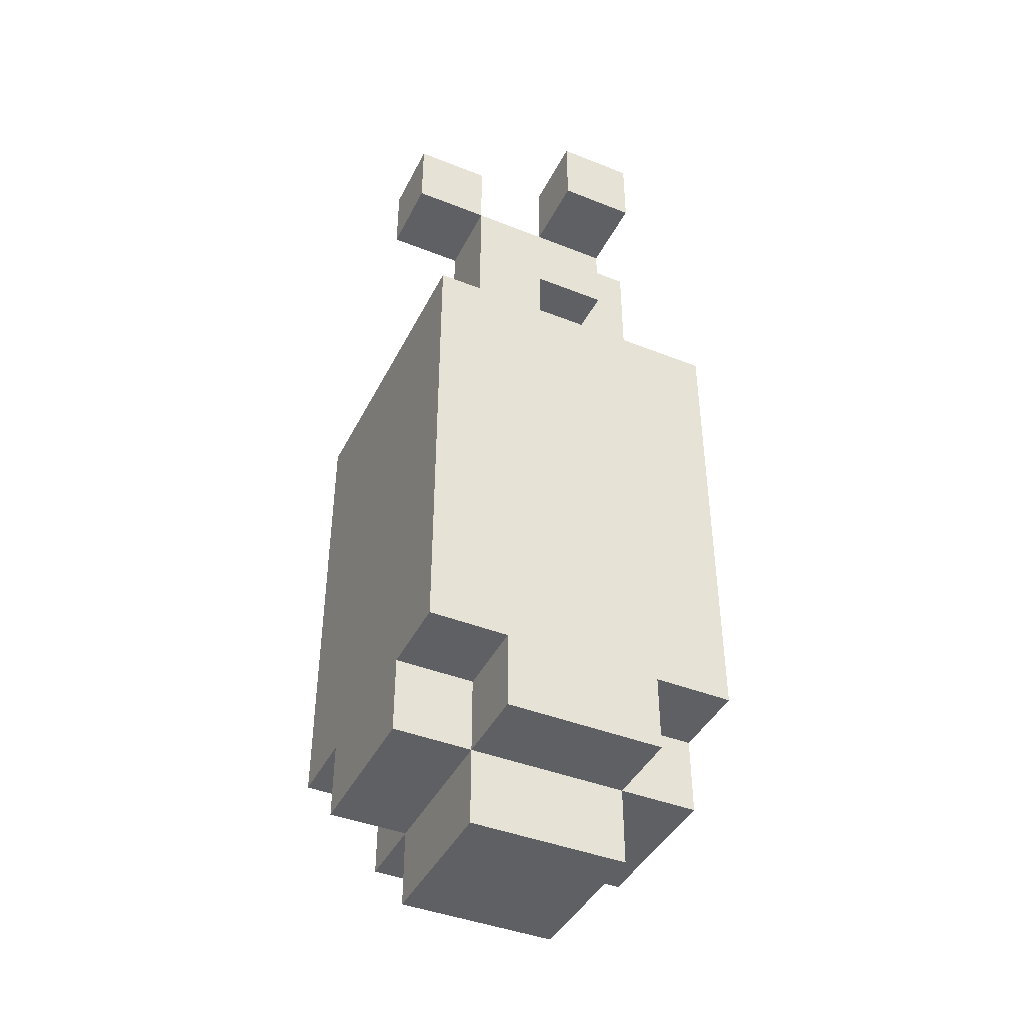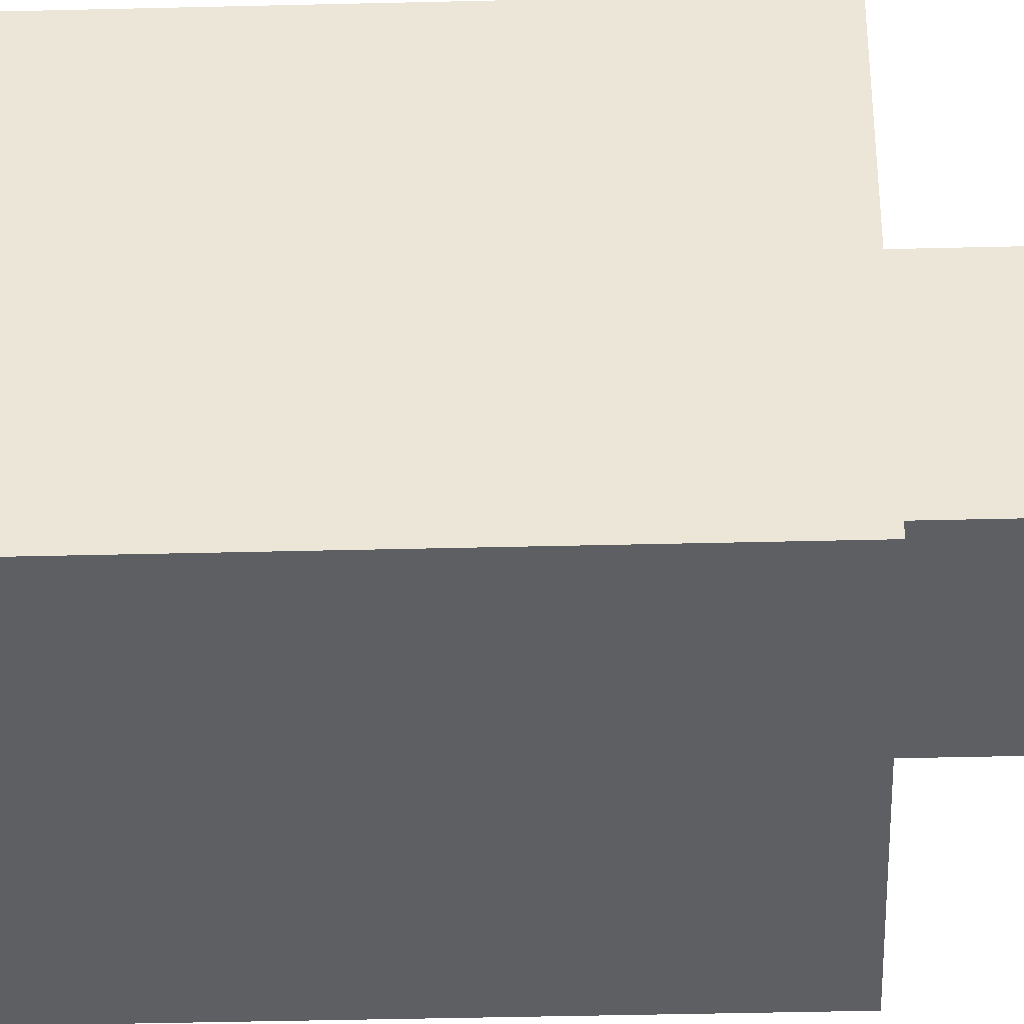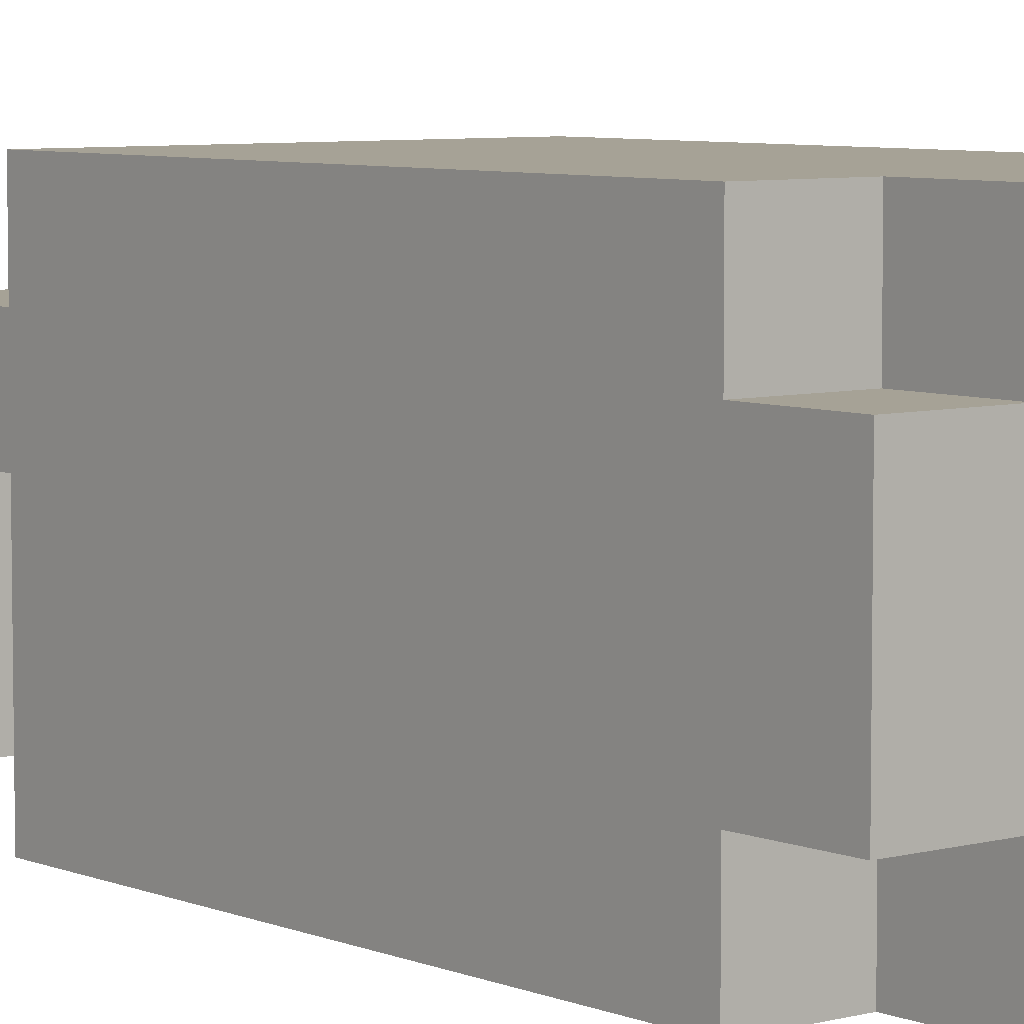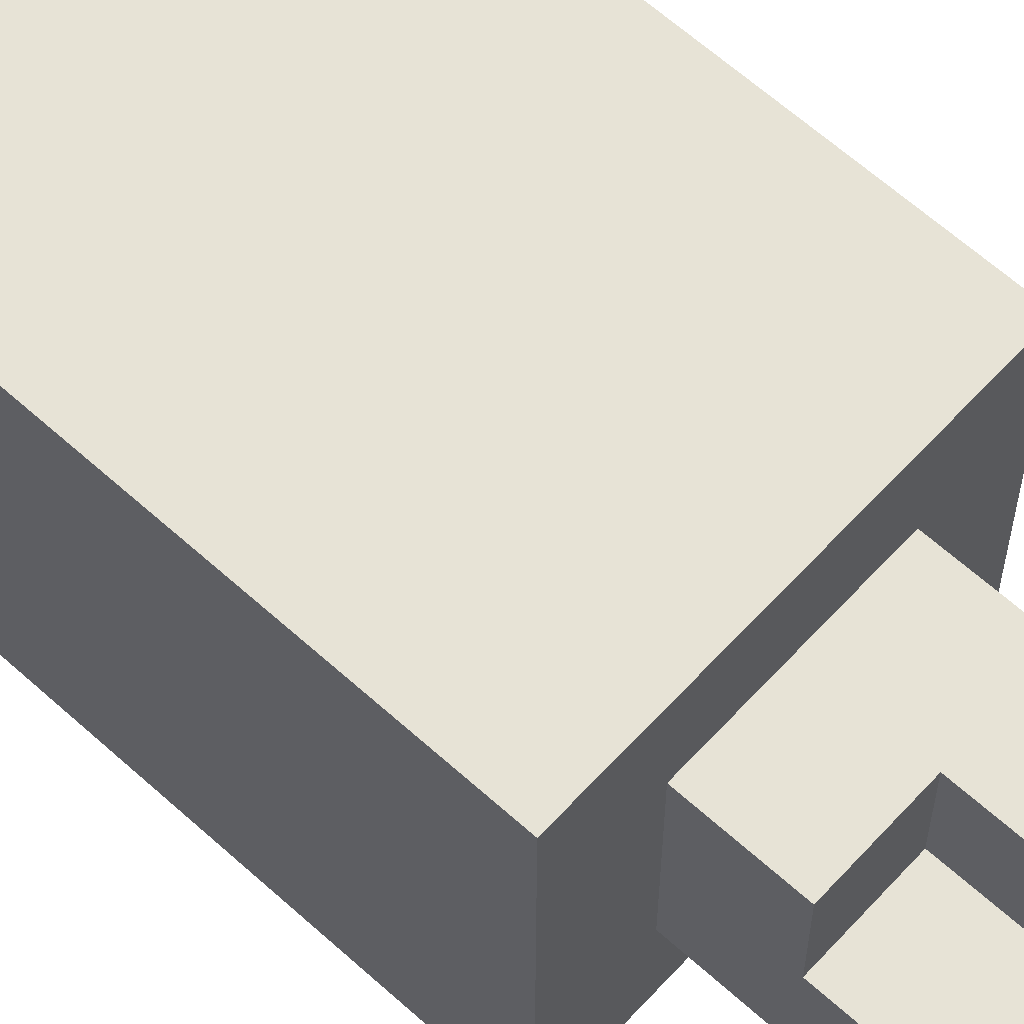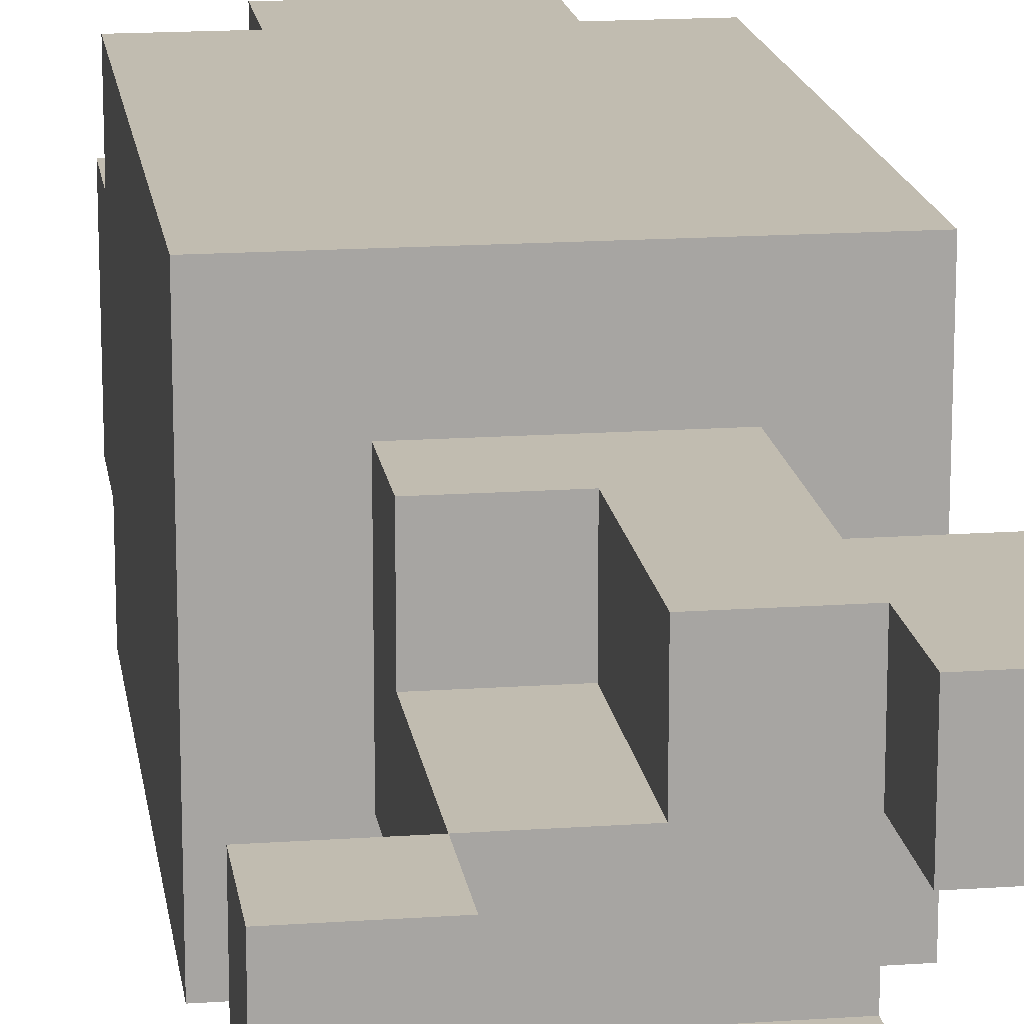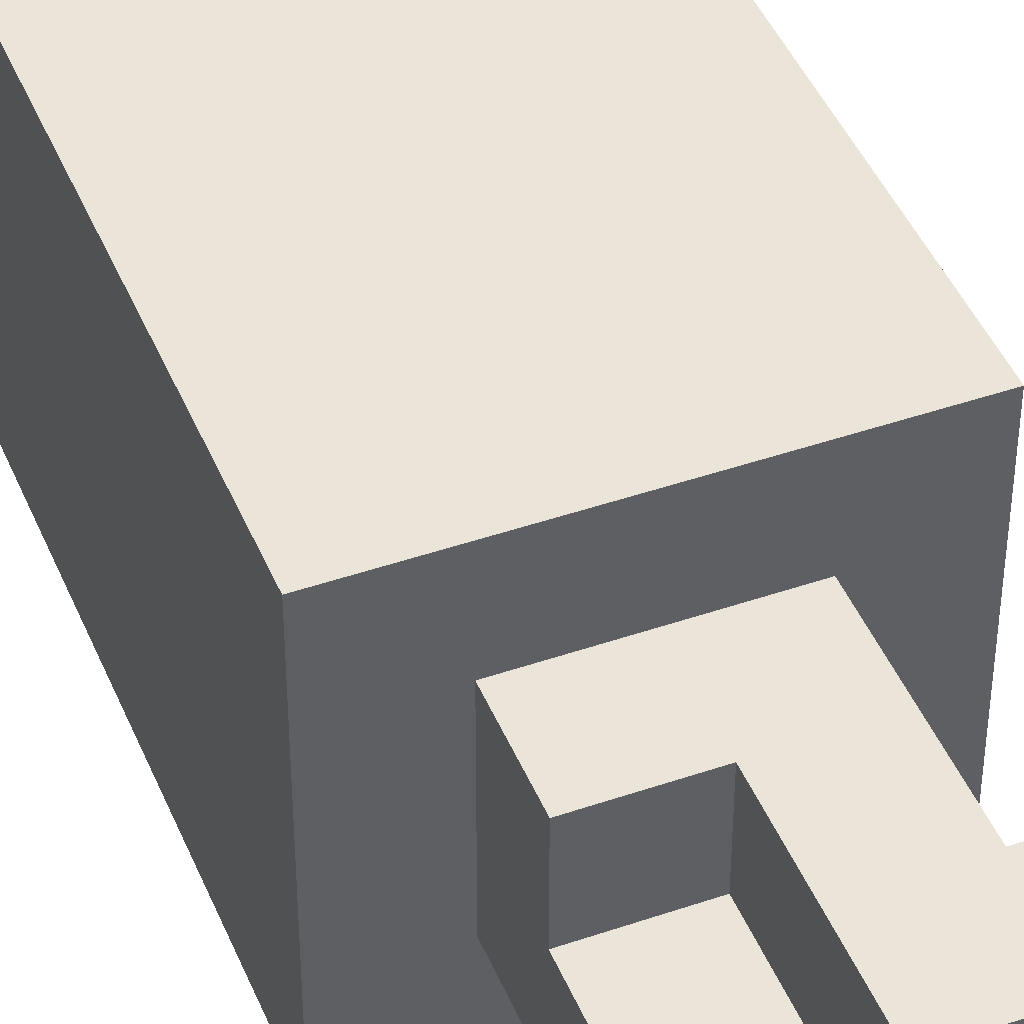
<metadata>
{"format":"obj","ext":"obj","renderer":"f3d","projection":"perspective","resolution":1024,"background":"white","views":[{"elev":-42.4,"azim":154.7,"up":"+Y"},{"elev":-41.5,"azim":91.7,"up":"+Z"},{"elev":6.3,"azim":-39.1,"up":"+Z"},{"elev":62.7,"azim":132.5,"up":"+Z"},{"elev":16.5,"azim":171.9,"up":"+Z"},{"elev":44.6,"azim":158.2,"up":"+Z"}]}
</metadata>
<code>
o rabbit-0
v -0.2 0.3 0.1
v -0.2 0.2 -0.1
v -0.2 0.2 0.1
v -0.2 0.3 0
v -0.2 0.3 -0.1
v -0.2 0.4 0.2
v -0.2 0.3 0.2
v -0.2 0.4 0
v -0.2 0.4 -0.1
v -0.2 0.3 -0.2
v -0.2 0.4 -0.2
v -0.2 0.5 0.2
v -0.2 0.5 -0.2
v -0.2 0.6 0.2
v -0.2 0.6 -0.2
v -0.2 0.7 0.2
v -0.2 0.7 0.1
v -0.2 0.7 0
v -0.2 0.7 -0.2
v -0.2 0.8 0.2
v -0.2 0.8 0.1
v -0.2 0.8 0
v -0.2 0.8 -0.2
v -0.2 0.9 0.2
v -0.2 0.9 -0.2
v -0.2 1.3 0.1
v -0.2 1.1 0
v -0.2 1.1 0.1
v -0.2 1.3 0
v -0.1 0.2 0.1
v -0.1 0.1 -0.1
v -0.1 0.1 0.1
v -0.1 0.2 -0.1
v -0.1 0.3 0.2
v -0.1 0.2 0.2
v -0.1 0.3 0.1
v -0.1 0.3 -0.1
v -0.1 0.2 -0.2
v -0.1 0.3 -0.2
v -0.1 1 0.1
v -0.1 0.9 -0.1
v -0.1 0.9 0.1
v -0.1 1 0
v -0.1 1 -0.1
v -0.1 1.1 0.1
v -0.1 1.1 0
v -0.1 1.2 0
v -0.1 1.1 -0.1
v -0.1 1.2 -0.1
v -0.1 1.3 -0.1
v -0.1 1.2 -0.2
v -0.1 1.3 -0.2
v 0 1.1 0
v 0 1 -0.1
v 0 1 0
v 0 1.1 -0.1
v 0.1 1.3 0
v 0.1 1.2 -0.1
v 0.1 1.2 0
v 0.1 1.3 -0.1
v -0.1 1.2 0.1
v -0.1 1.2 0
v -0.1 1.3 0.1
v -0.1 1.3 0
v 0 1 0.1
v 0 1 0
v 0 1.2 0.1
v 0 1.2 0
v 0 1.2 -0.1
v 0 1.2 -0.2
v 0 1.3 -0.1
v 0 1.3 -0.2
v 0.1 0.1 0.1
v 0.1 0.1 -0.1
v 0.1 0.2 0.1
v 0.1 0.2 -0.1
v 0.1 0.2 0.2
v 0.1 0.3 0.2
v 0.1 0.3 0.1
v 0.1 0.2 -0.2
v 0.1 0.3 -0.1
v 0.1 0.3 -0.2
v 0.1 0.9 0.1
v 0.1 0.9 -0.1
v 0.1 1 0.1
v 0.1 1 0
v 0.1 1 -0.1
v 0.1 1.2 0
v 0.1 1.2 -0.1
v 0.2 0.2 0.1
v 0.2 0.2 -0.1
v 0.2 0.3 0.1
v 0.2 0.3 -0.1
v 0.2 0.3 0.2
v 0.2 0.4 0.2
v 0.2 0.3 -0.2
v 0.2 0.4 -0.2
v 0.2 0.5 0.2
v 0.2 0.5 -0.1
v 0.2 0.6 0.2
v 0.2 0.6 -0.1
v 0.2 0.7 0.2
v 0.2 0.7 0.1
v 0.2 0.7 0
v 0.2 0.7 -0.2
v 0.2 0.8 0.2
v 0.2 0.8 0.1
v 0.2 0.8 0
v 0.2 0.8 -0.2
v 0.2 0.9 0.2
v 0.2 0.9 -0.2
v 0.2 1.2 0
v 0.2 1.2 -0.1
v 0.2 1.3 0
v 0.2 1.3 -0.1
v -0.1 0.3 0.2
v -0.2 0.4 0.2
v -0.2 0.3 0.2
v -0.1 0.5 0.2
v -0.2 0.5 0.2
v -0.2 0.6 0.2
v -0.1 0.6 0.2
v -0.2 0.7 0.2
v 0 0.5 0.2
v 0 0.6 0.2
v 0.1 0.2 0.2
v -0.1 0.2 0.2
v 0.1 0.3 0.2
v 0.2 0.3 0.2
v 0.2 0.4 0.2
v 0.2 0.5 0.2
v 0.2 0.6 0.2
v 0.2 0.7 0.2
v -0.2 0.8 0.2
v 0.2 0.8 0.2
v -0.2 0.9 0.2
v 0.2 0.9 0.2
v -0.1 0.2 0.1
v -0.2 0.3 0.1
v -0.2 0.2 0.1
v -0.1 0.3 0.1
v -0.1 1.1 0.1
v -0.2 1.3 0.1
v -0.2 1.1 0.1
v -0.1 1.2 0.1
v -0.1 1.3 0.1
v 0 1 0.1
v -0.1 1 0.1
v -0.1 0.9 0.1
v 0 1.2 0.1
v 0.1 0.1 0.1
v -0.1 0.1 0.1
v 0.1 0.2 0.1
v 0.1 0.9 0.1
v 0.1 1 0.1
v 0.2 0.2 0.1
v 0.1 0.3 0.1
v 0.2 0.3 0.1
v 0.1 1 0
v 0 1.2 0
v 0 1 0
v 0.1 1.2 0
v 0.2 1.2 0
v 0.1 1.3 0
v 0.2 1.3 0
v 0 1.2 -0.1
v -0.1 1.3 -0.1
v -0.1 1.2 -0.1
v 0 1.3 -0.1
v -0.2 1.1 0
v -0.2 1.3 0
v -0.1 1.1 0
v -0.1 1.2 0
v -0.1 1.3 0
v -0.1 1 0
v 0 1 0
v 0 1.1 0
v -0.2 0.2 -0.1
v -0.2 0.3 -0.1
v -0.1 0.2 -0.1
v -0.1 0.3 -0.1
v -0.1 0.9 -0.1
v -0.1 1 -0.1
v 0 1 -0.1
v -0.1 1.1 -0.1
v -0.1 1.2 -0.1
v 0 1.1 -0.1
v 0 1.2 -0.1
v -0.1 0.1 -0.1
v 0.1 0.1 -0.1
v 0.1 0.2 -0.1
v 0.1 0.9 -0.1
v 0.1 1 -0.1
v 0.1 1.2 -0.1
v 0.1 0.3 -0.1
v 0.2 0.2 -0.1
v 0.2 0.3 -0.1
v 0.1 1.3 -0.1
v 0.2 1.2 -0.1
v 0.2 1.3 -0.1
v -0.2 0.3 -0.2
v -0.2 0.4 -0.2
v -0.1 0.3 -0.2
v -0.1 1.2 -0.2
v -0.1 1.3 -0.2
v 0 1.2 -0.2
v 0 1.3 -0.2
v -0.1 0.2 -0.2
v 0.1 0.2 -0.2
v 0.1 0.3 -0.2
v -0.2 0.5 -0.2
v 0.1 0.5 -0.2
v -0.2 0.6 -0.2
v -0.2 0.7 -0.2
v 0.1 0.6 -0.2
v 0.2 0.3 -0.2
v 0.2 0.4 -0.2
v 0.2 0.7 -0.2
v -0.2 0.8 -0.2
v -0.2 0.9 -0.2
v 0.2 0.8 -0.2
v 0.2 0.9 -0.2
v -0.1 0.1 -0.1
v 0.1 0.1 0.1
v -0.1 0.1 0.1
v 0.1 0.1 -0.1
v -0.1 0.2 0.1
v 0.1 0.2 0.2
v -0.1 0.2 0.2
v 0.1 0.2 0.1
v -0.2 0.2 -0.1
v -0.2 0.2 0.1
v -0.1 0.2 -0.1
v 0.1 0.2 -0.1
v 0.2 0.2 0.1
v 0.2 0.2 -0.1
v -0.1 0.2 -0.2
v 0.1 0.2 -0.2
v -0.2 0.3 0.1
v -0.1 0.3 0.2
v -0.2 0.3 0.2
v -0.1 0.3 0.1
v 0.1 0.3 0.1
v 0.2 0.3 0.2
v 0.1 0.3 0.2
v 0.2 0.3 0.1
v -0.2 0.3 -0.2
v -0.1 0.3 -0.1
v -0.2 0.3 -0.1
v -0.1 0.3 -0.2
v 0.1 0.3 -0.2
v 0.2 0.3 -0.1
v 0.1 0.3 -0.1
v 0.2 0.3 -0.2
v -0.2 1.1 0
v -0.1 1.1 0.1
v -0.2 1.1 0.1
v -0.1 1.1 0
v -0.1 1.1 -0.1
v 0 1.1 0
v 0 1.1 -0.1
v 0.1 1.2 -0.1
v 0.2 1.2 0
v 0.1 1.2 0
v 0.2 1.2 -0.1
v -0.1 1.2 -0.2
v 0 1.2 -0.1
v -0.1 1.2 -0.1
v 0 1.2 -0.2
v -0.2 0.9 0.2
v 0.2 0.9 0.2
v -0.1 0.9 0.1
v 0.1 0.9 0.1
v -0.1 0.9 -0.1
v 0.1 0.9 -0.1
v -0.2 0.9 -0.2
v 0.2 0.9 -0.2
v 0 1 0.1
v 0.1 1 0.1
v 0 1 0
v 0.1 1 0
v -0.1 1 0
v -0.1 1 -0.1
v 0 1 -0.1
v -0.1 1.2 0.1
v 0 1.2 0.1
v -0.1 1.2 0
v 0 1.2 0
v -0.1 1.2 -0.1
v 0.1 1.2 0
v 0 1.2 -0.1
v 0.1 1.2 -0.1
v -0.2 1.3 0.1
v -0.1 1.3 0.1
v -0.2 1.3 0
v -0.1 1.3 0
v 0.1 1.3 0
v 0.2 1.3 0
v 0.1 1.3 -0.1
v 0.2 1.3 -0.1
v -0.1 1.3 -0.1
v 0 1.3 -0.1
v -0.1 1.3 -0.2
v 0 1.3 -0.2
f 1 2 3
f 4 2 1
f 5 2 4
f 6 1 7
f 6 4 1
f 8 5 4
f 8 4 6
f 9 10 5
f 9 5 8
f 11 10 9
f 12 8 6
f 12 9 8
f 12 11 9
f 13 11 12
f 14 13 12
f 15 13 14
f 16 15 14
f 17 15 16
f 18 15 17
f 19 15 18
f 20 17 16
f 21 18 17
f 21 17 20
f 22 19 18
f 22 18 21
f 23 19 22
f 24 21 20
f 24 22 21
f 24 23 22
f 25 23 24
f 26 27 28
f 29 27 26
f 30 31 32
f 33 31 30
f 34 30 35
f 36 30 34
f 37 38 33
f 39 38 37
f 40 41 42
f 43 41 40
f 44 41 43
f 45 43 40
f 46 43 45
f 47 48 46
f 49 48 47
f 50 51 49
f 52 51 50
f 53 54 55
f 56 54 53
f 57 58 59
f 60 58 57
f 61 62 63
f 63 62 64
f 65 66 67
f 67 66 68
f 69 70 71
f 71 70 72
f 73 74 75
f 75 74 76
f 77 75 78
f 78 75 79
f 76 80 81
f 81 80 82
f 83 84 85
f 85 84 86
f 86 84 87
f 86 87 88
f 88 87 89
f 90 91 92
f 92 91 93
f 94 92 95
f 93 96 95
f 92 93 95
f 95 96 97
f 95 97 98
f 98 97 99
f 98 99 100
f 99 97 101
f 100 99 101
f 100 101 102
f 102 101 103
f 103 101 104
f 101 97 105
f 104 101 105
f 102 103 106
f 103 104 107
f 106 103 107
f 104 105 108
f 107 104 108
f 108 105 109
f 106 107 110
f 107 108 110
f 108 109 110
f 110 109 111
f 112 113 114
f 114 113 115
f 116 117 118
f 119 120 117
f 119 121 120
f 122 123 121
f 122 121 119
f 124 119 117
f 124 122 119
f 125 123 122
f 125 122 124
f 126 116 127
f 128 117 116
f 128 116 126
f 129 117 128
f 130 124 117
f 130 117 129
f 131 125 124
f 131 124 130
f 132 123 125
f 132 125 131
f 133 134 123
f 133 123 132
f 135 136 134
f 135 134 133
f 137 136 135
f 138 139 140
f 141 139 138
f 142 143 144
f 145 143 142
f 146 143 145
f 147 148 149
f 147 145 142
f 147 142 148
f 150 145 147
f 151 138 152
f 153 138 151
f 154 147 149
f 155 147 154
f 156 157 153
f 158 157 156
f 159 160 161
f 162 160 159
f 163 164 162
f 165 164 163
f 166 167 168
f 169 167 166
f 170 171 172
f 172 171 173
f 173 171 174
f 175 172 176
f 176 172 177
f 178 179 180
f 180 179 181
f 182 183 184
f 185 186 187
f 187 186 188
f 189 180 190
f 190 180 191
f 182 184 192
f 184 187 193
f 192 184 193
f 187 188 193
f 193 188 194
f 191 195 196
f 196 195 197
f 194 198 199
f 199 198 200
f 201 202 203
f 204 205 206
f 206 205 207
f 208 203 209
f 203 202 210
f 209 203 210
f 202 211 212
f 211 213 212
f 213 214 215
f 212 213 215
f 210 202 216
f 212 215 217
f 216 202 217
f 202 212 217
f 215 214 218
f 217 215 218
f 214 219 218
f 219 220 221
f 218 219 221
f 221 220 222
f 223 224 225
f 226 224 223
f 227 228 229
f 230 228 227
f 231 227 232
f 233 227 231
f 234 235 230
f 236 235 234
f 237 234 233
f 238 234 237
f 239 240 241
f 242 240 239
f 243 244 245
f 246 244 243
f 247 248 249
f 250 248 247
f 251 252 253
f 254 252 251
f 255 256 257
f 258 256 255
f 259 260 258
f 261 260 259
f 262 263 264
f 265 263 262
f 266 267 268
f 269 267 266
f 270 271 272
f 272 271 273
f 270 272 274
f 273 271 275
f 270 274 276
f 274 275 276
f 275 271 277
f 276 275 277
f 278 279 280
f 280 279 281
f 282 280 283
f 283 280 284
f 285 286 287
f 287 286 288
f 287 288 289
f 288 290 289
f 289 290 291
f 291 290 292
f 293 294 295
f 295 294 296
f 297 298 299
f 299 298 300
f 301 302 303
f 303 302 304

</code>
